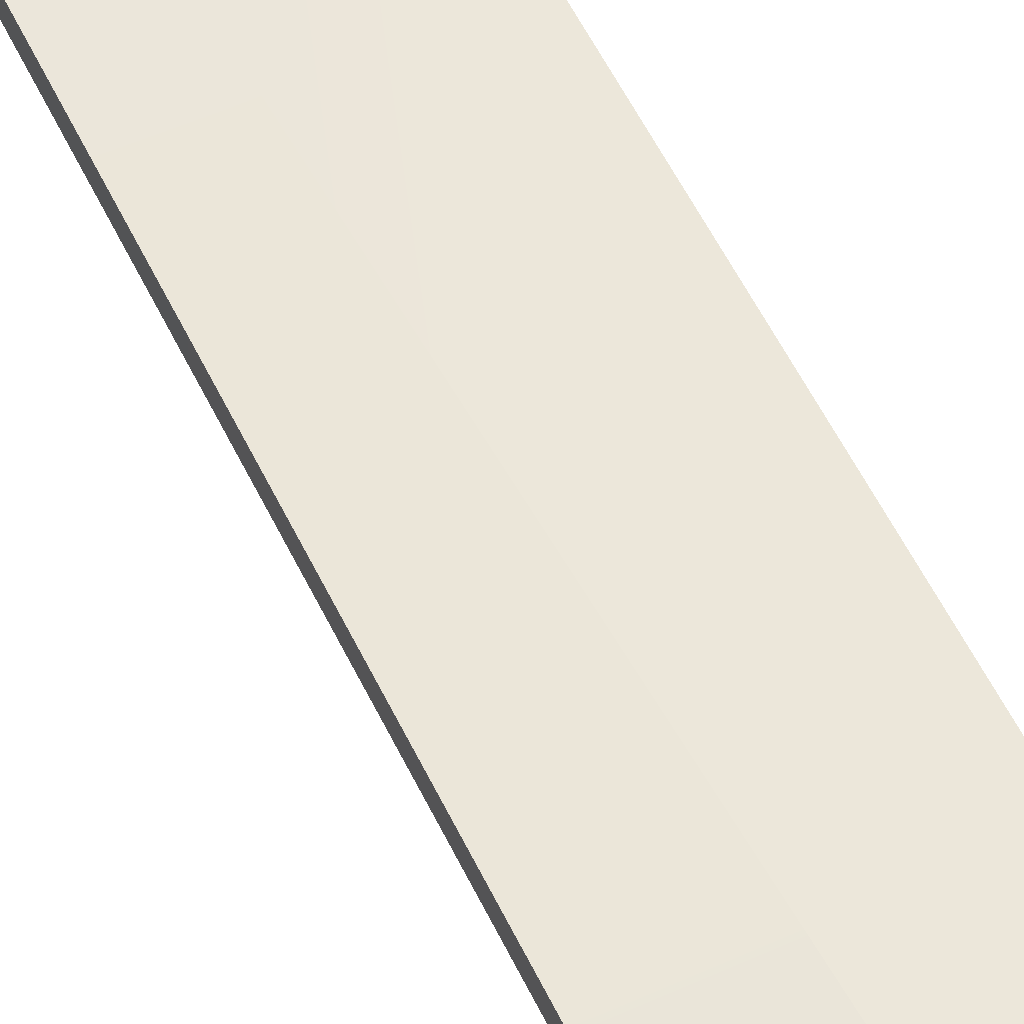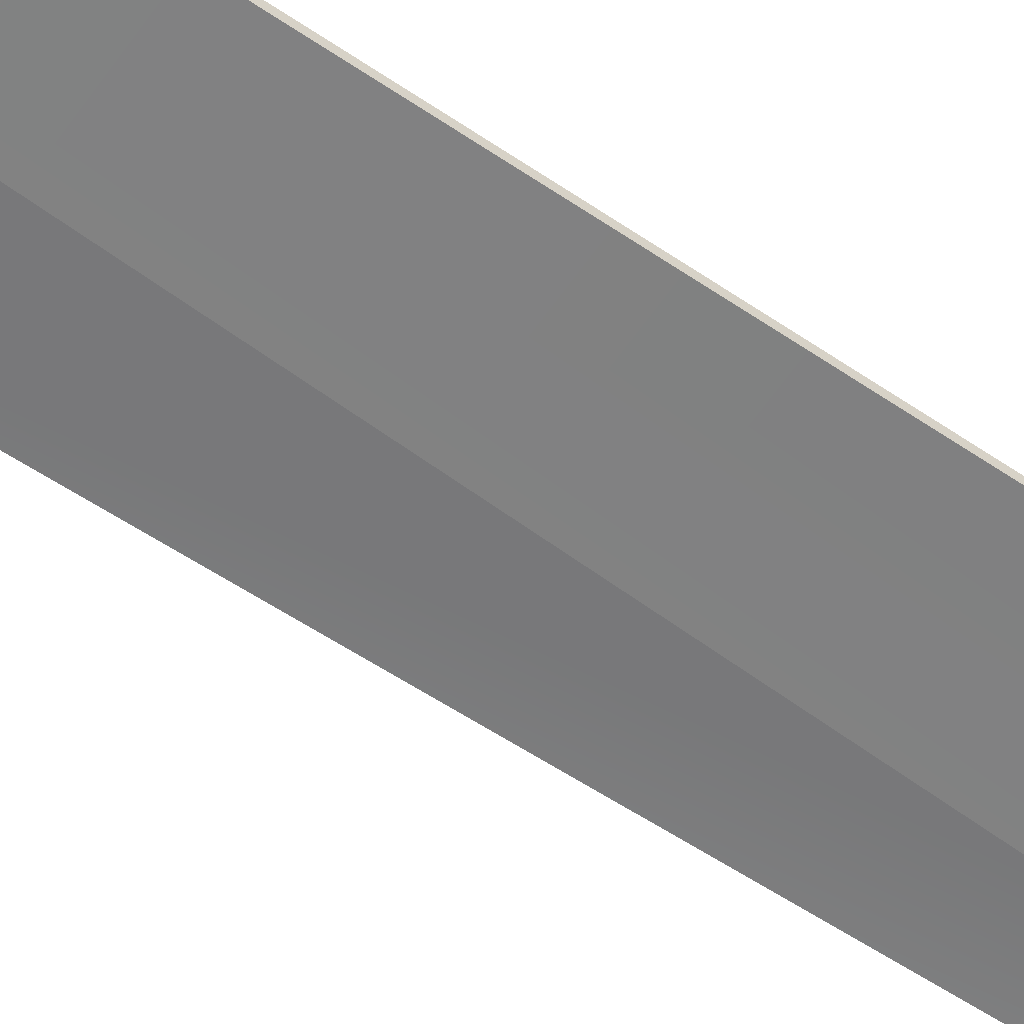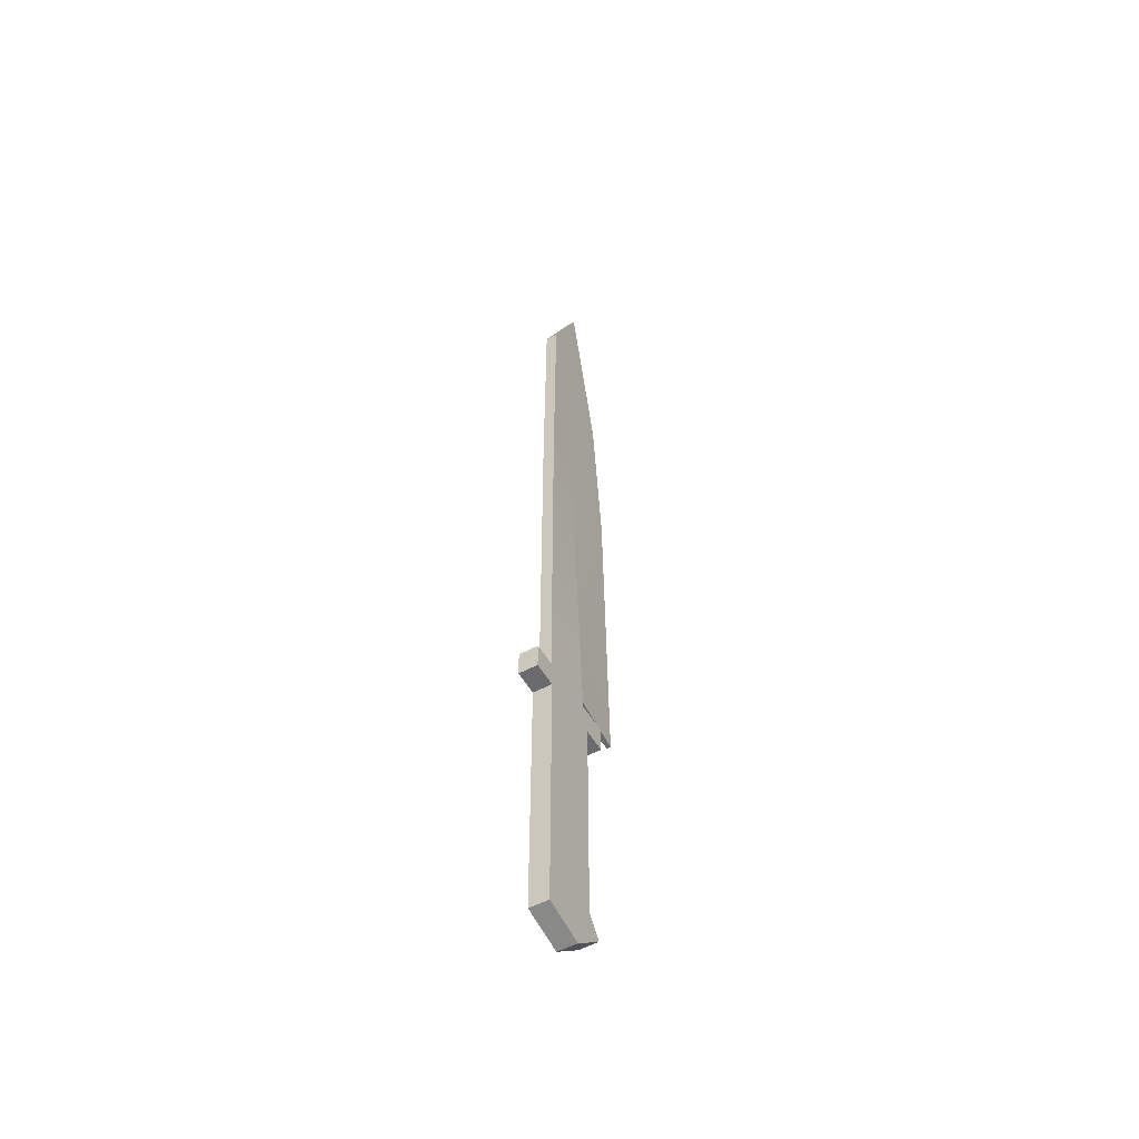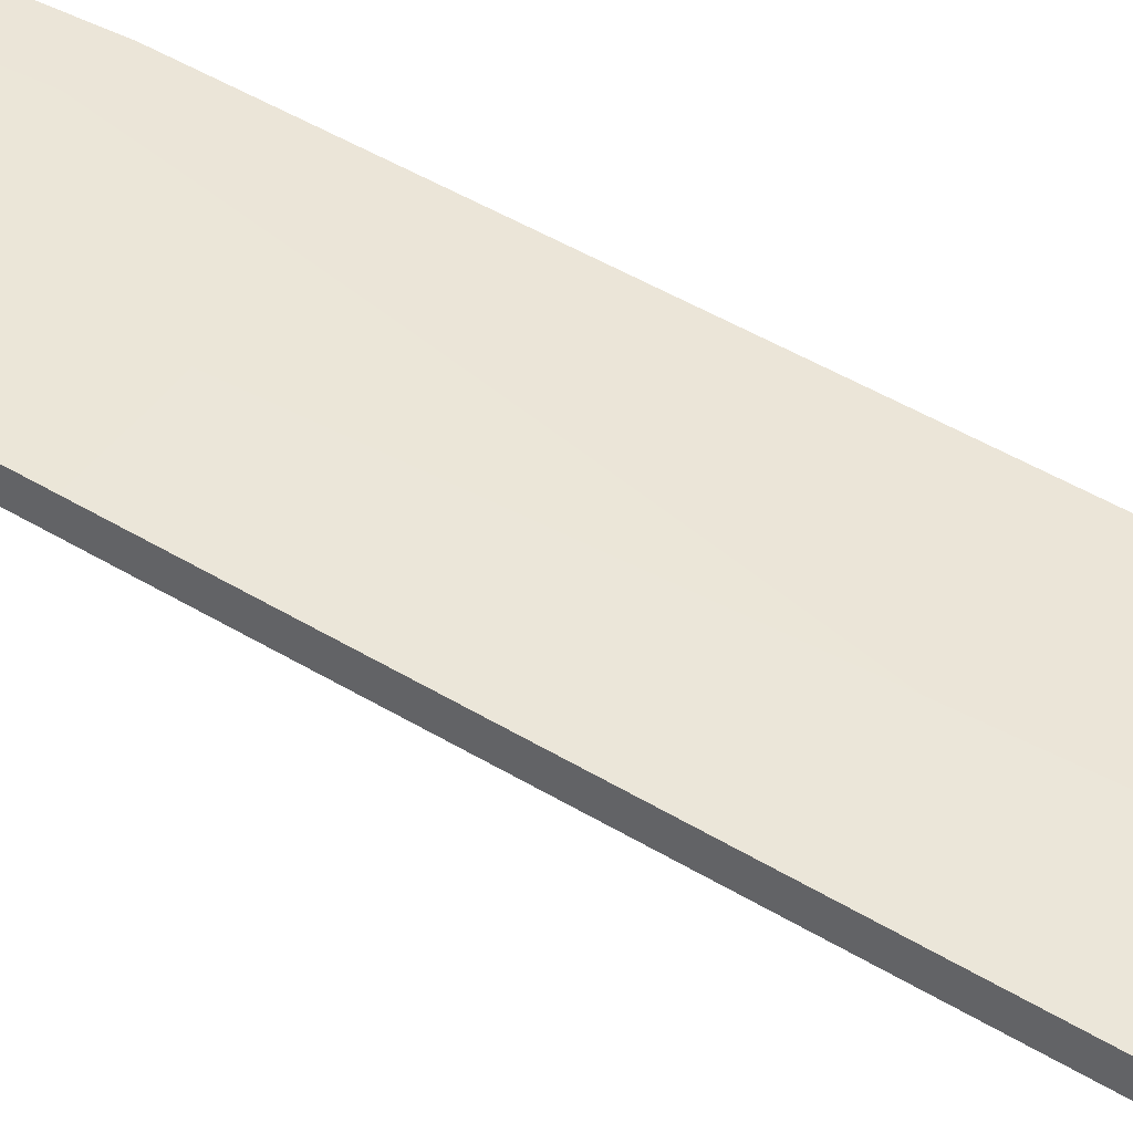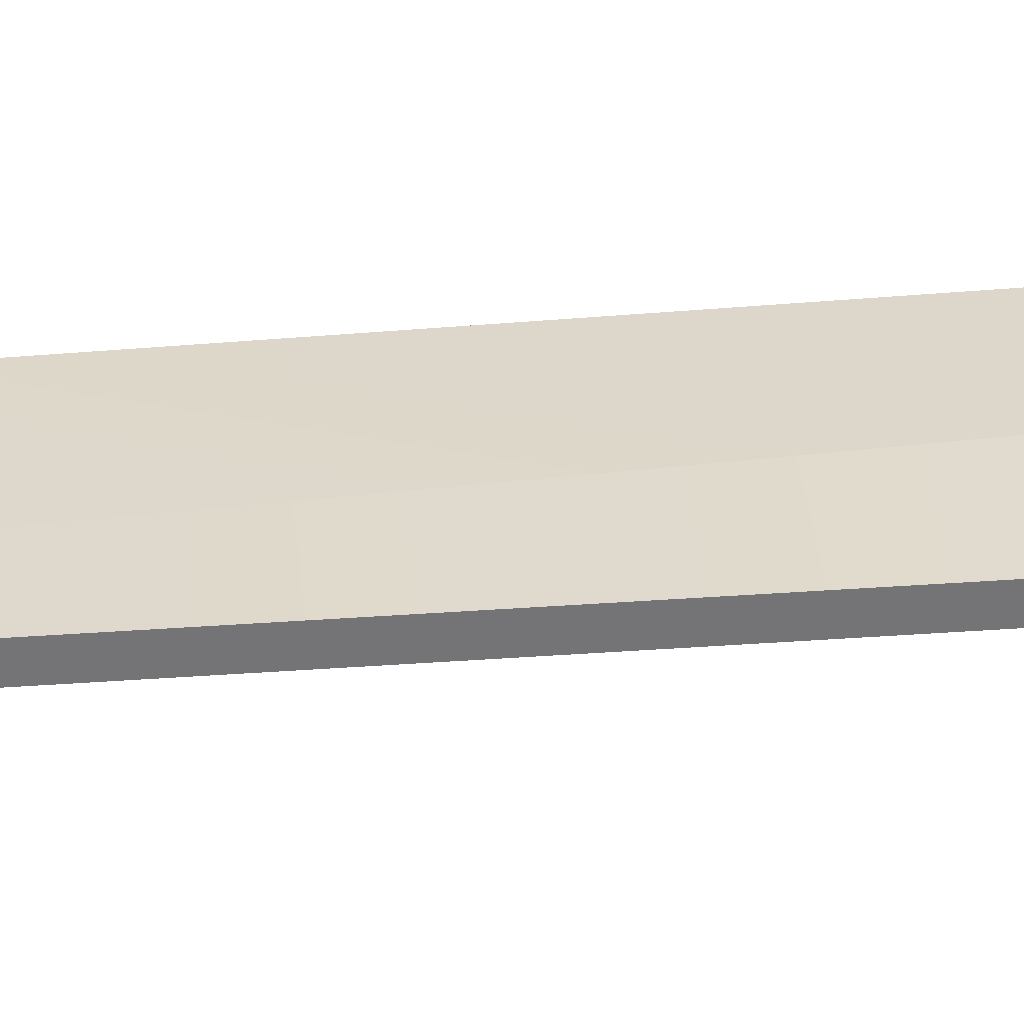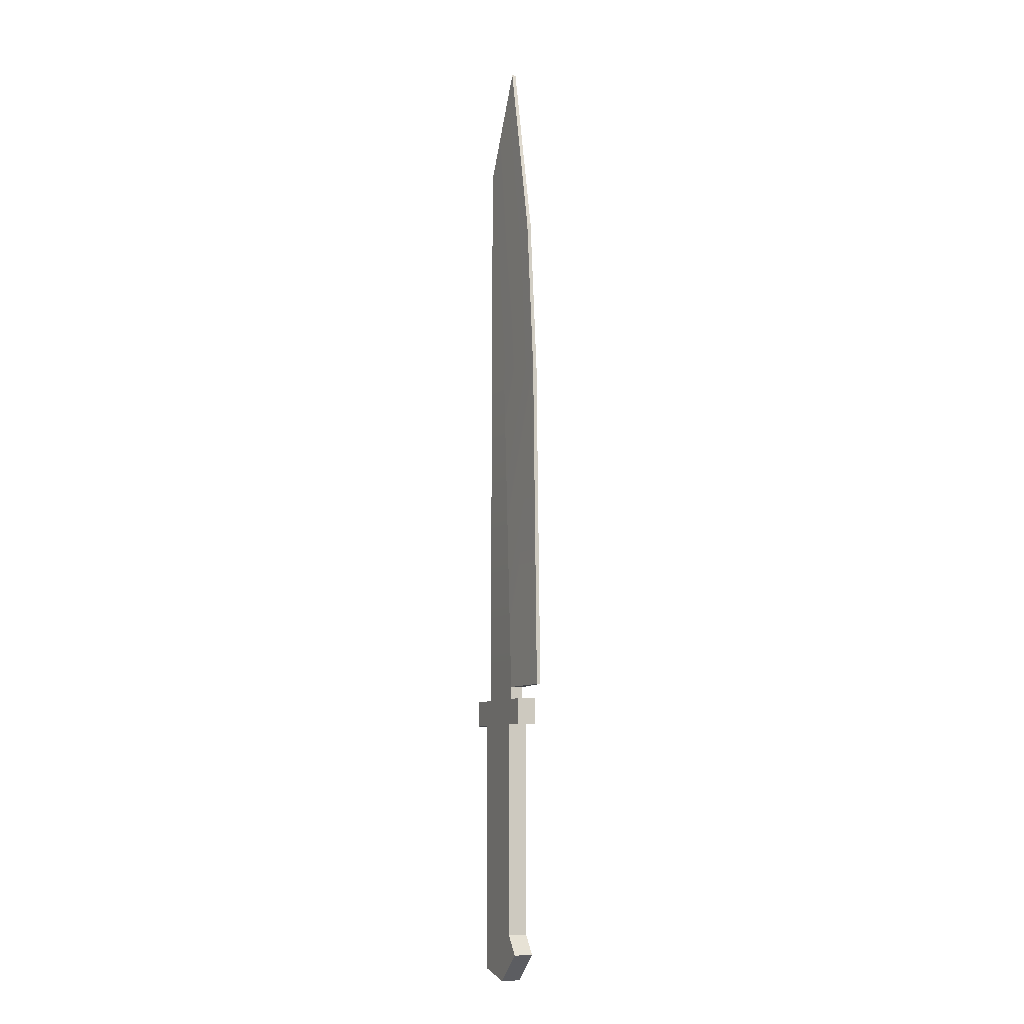
<metadata>
{"format":"obj","ext":"obj","renderer":"f3d","projection":"perspective","resolution":1024,"background":"white","views":[{"elev":58.3,"azim":154.5,"up":"+Y"},{"elev":-57.6,"azim":-124.5,"up":"+Y"},{"elev":-53.4,"azim":119.6,"up":"+Z"},{"elev":47.7,"azim":124.8,"up":"+Y"},{"elev":34.1,"azim":84.2,"up":"+Y"},{"elev":-8.6,"azim":-112.5,"up":"+Z"}]}
</metadata>
<code>
g Knife_01
v 0.01462 0.001534 -0.01122
v -0.0324 0.003214 -0.01106
v 0.01356 0.001534 0.2227
v -0.02281 0.003214 0.1906
v -0.008457 0.001534 -0.01122
v -0.005694 0.003214 0.2654
v 0.01462 0.001534 0.13
v -0.02908 0.003214 0.1247
v 1.746e-05 0.001534 0.13
v 0.01462 0.001534 -0.05746
v -0.008457 0.001534 -0.05746
v 0.01462 0.006447 0.13
v 0.01462 0.006447 -0.01122
v -0.008457 0.006447 -0.01122
v -0.0324 0.004767 -0.01106
v -0.02908 0.004767 0.1247
v -0.02281 0.004767 0.1906
v -0.005694 0.004767 0.2654
v 0.01356 0.006447 0.2227
v 1.746e-05 0.006447 0.13
v 0.01462 0.006447 -0.05746
v -0.008457 0.006447 -0.05746
v -0.00171 -2.919e-05 -0.1344
v 0.01614 -2.919e-05 -0.1306
v -0.009275 -2.919e-05 -0.01647
v 0.01614 -2.919e-05 -0.01647
v -0.009275 -2.919e-05 -0.02714
v 0.01614 -2.919e-05 -0.02714
v -0.009275 -2.919e-05 -0.115
v 0.01614 -2.919e-05 -0.115
v -0.01927 -2.919e-05 -0.01647
v 0.02614 -2.919e-05 -0.01647
v -0.01927 -2.919e-05 -0.02714
v 0.02614 -2.919e-05 -0.02714
v -0.01545 -2.919e-05 -0.1228
v 0.01614 -2.919e-05 -0.1228
v -0.01545 0.00777 -0.1228
v -0.00171 0.00777 -0.1344
v 0.01614 0.00777 -0.1306
v 0.01614 0.00777 -0.02714
v 0.01614 0.00777 -0.01647
v -0.009275 0.00777 -0.01647
v -0.009275 0.00777 -0.02714
v 0.01614 0.00777 -0.115
v -0.009275 0.00777 -0.115
v 0.01614 0.00777 -0.1228
v 0.02614 0.00777 -0.02714
v 0.02614 0.00777 -0.01647
v -0.01927 0.00777 -0.01647
v -0.01927 0.00777 -0.02714
v 1.746e-05 0.001534 0.13
v -0.008457 0.001534 -0.01122
v -0.008457 0.006447 -0.01122
v -0.02281 0.003214 0.1906
v -0.02281 0.004767 0.1906
v -0.005694 0.003214 0.2654
v -0.005694 0.004767 0.2654
v 0.01462 0.001534 -0.05746
v 0.01462 0.006447 -0.05746
v -0.008457 0.001534 -0.05746
v -0.008457 0.006447 -0.05746
v -0.02908 0.003214 0.1247
v -0.02908 0.004767 0.1247
v -0.02281 0.003214 0.1906
v -0.02281 0.004767 0.1906
v -0.008457 0.001534 -0.05746
v -0.008457 0.006447 -0.05746
v -0.008457 0.001534 -0.01122
v -0.008457 0.006447 -0.01122
v -0.005694 0.003214 0.2654
v -0.005694 0.004767 0.2654
v 0.01356 0.001534 0.2227
v 0.01356 0.006447 0.2227
v 0.01462 0.001534 0.13
v 0.01462 0.006447 0.13
v 0.01462 0.001534 -0.01122
v 0.01462 0.006447 -0.01122
v 0.01356 0.001534 0.2227
v 0.01356 0.006447 0.2227
v 0.01462 0.001534 -0.05746
v 0.01462 0.006447 -0.05746
v -0.008457 0.001534 -0.01122
v -0.008457 0.006447 -0.01122
v -0.0324 0.003214 -0.01106
v -0.0324 0.004767 -0.01106
v -0.0324 0.003214 -0.01106
v -0.0324 0.004767 -0.01106
v -0.02908 0.003214 0.1247
v -0.02908 0.004767 0.1247
v -0.009275 -2.919e-05 -0.01647
v -0.01927 -2.919e-05 -0.01647
v -0.009275 0.00777 -0.01647
v -0.01927 0.00777 -0.01647
v 0.02614 -2.919e-05 -0.01647
v 0.01614 -2.919e-05 -0.01647
v 0.02614 0.00777 -0.01647
v 0.01614 0.00777 -0.01647
v -0.009275 -2.919e-05 -0.02714
v -0.009275 -2.919e-05 -0.115
v -0.009275 0.00777 -0.02714
v -0.009275 0.00777 -0.115
v -0.01545 -2.919e-05 -0.1228
v -0.00171 -2.919e-05 -0.1344
v -0.01545 0.00777 -0.1228
v -0.00171 0.00777 -0.1344
v 0.01614 -2.919e-05 -0.02714
v 0.02614 -2.919e-05 -0.02714
v 0.01614 0.00777 -0.02714
v 0.02614 0.00777 -0.02714
v 0.01614 -2.919e-05 -0.1228
v 0.01614 -2.919e-05 -0.115
v 0.01614 0.00777 -0.1228
v 0.01614 0.00777 -0.115
v -0.00171 -2.919e-05 -0.1344
v 0.01614 -2.919e-05 -0.1306
v -0.00171 0.00777 -0.1344
v 0.01614 0.00777 -0.1306
v -0.009275 -2.919e-05 -0.115
v -0.01545 -2.919e-05 -0.1228
v -0.009275 0.00777 -0.115
v -0.01545 0.00777 -0.1228
v 0.01614 -2.919e-05 -0.1306
v 0.01614 0.00777 -0.1306
v 0.02614 -2.919e-05 -0.02714
v 0.02614 -2.919e-05 -0.01647
v 0.02614 0.00777 -0.02714
v 0.02614 0.00777 -0.01647
v -0.01927 -2.919e-05 -0.01647
v -0.01927 -2.919e-05 -0.02714
v -0.01927 0.00777 -0.01647
v -0.01927 0.00777 -0.02714
v -0.01927 -2.919e-05 -0.02714
v -0.009275 -2.919e-05 -0.02714
v -0.01927 0.00777 -0.02714
v -0.009275 0.00777 -0.02714
v 0.01614 -2.919e-05 -0.02714
v 0.01614 0.00777 -0.02714
f 52 8 2
f 9 8 52
f 9 4 8
f 6 4 9
f 9 3 6
f 7 3 9
f 7 51 1
f 1 51 5
f 5 11 1
f 1 11 10
f 15 16 53
f 53 16 20
f 16 17 20
f 20 17 18
f 19 20 18
f 12 20 19
f 13 20 12
f 14 20 13
f 14 13 22
f 22 13 21
f 54 56 55
f 55 56 57
f 58 60 59
f 59 60 61
f 62 64 63
f 63 64 65
f 66 68 67
f 67 68 69
f 70 72 71
f 71 72 73
f 78 74 79
f 79 74 75
f 74 76 75
f 75 76 77
f 76 80 77
f 77 80 81
f 82 84 83
f 83 84 85
f 86 88 87
f 87 88 89
f 33 25 31
f 27 25 33
f 27 28 25
f 25 28 26
f 26 28 32
f 32 28 34
f 27 30 28
f 29 30 27
f 29 36 30
f 35 36 29
f 23 36 35
f 24 36 23
f 42 50 49
f 43 50 42
f 43 42 40
f 40 42 41
f 41 48 40
f 40 48 47
f 44 43 40
f 45 43 44
f 46 45 44
f 37 45 46
f 37 46 38
f 38 46 39
f 91 92 93
f 90 92 91
f 90 97 92
f 95 97 90
f 95 96 97
f 94 96 95
f 98 100 99
f 99 100 101
f 102 104 103
f 103 104 105
f 106 108 107
f 107 108 109
f 114 116 115
f 115 116 117
f 118 120 119
f 119 120 121
f 122 123 110
f 110 123 112
f 110 112 111
f 111 112 113
f 111 113 136
f 136 113 137
f 124 126 125
f 125 126 127
f 128 130 129
f 129 130 131
f 132 134 133
f 133 134 135

</code>
